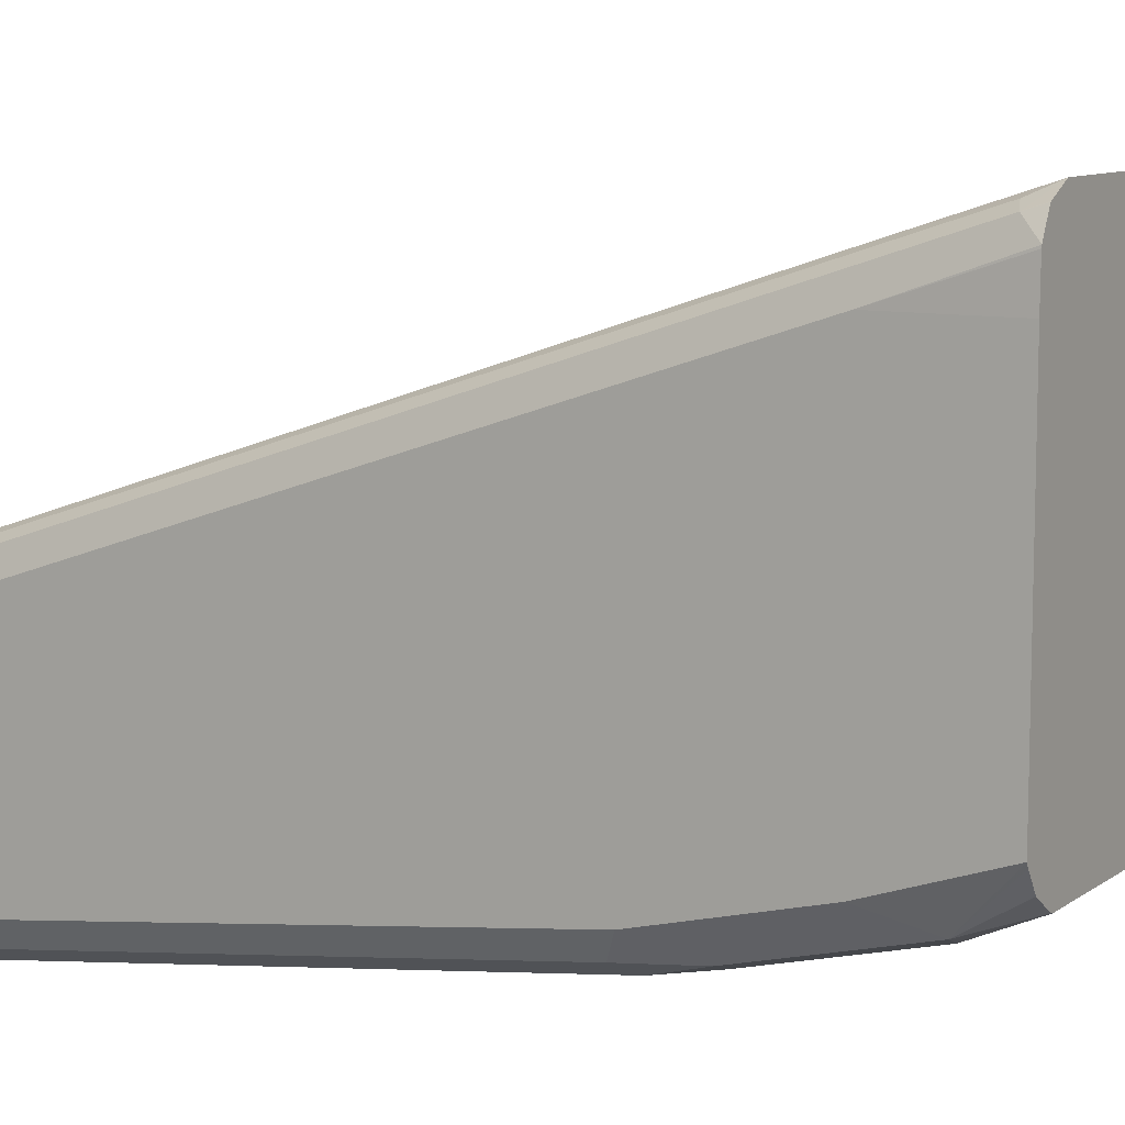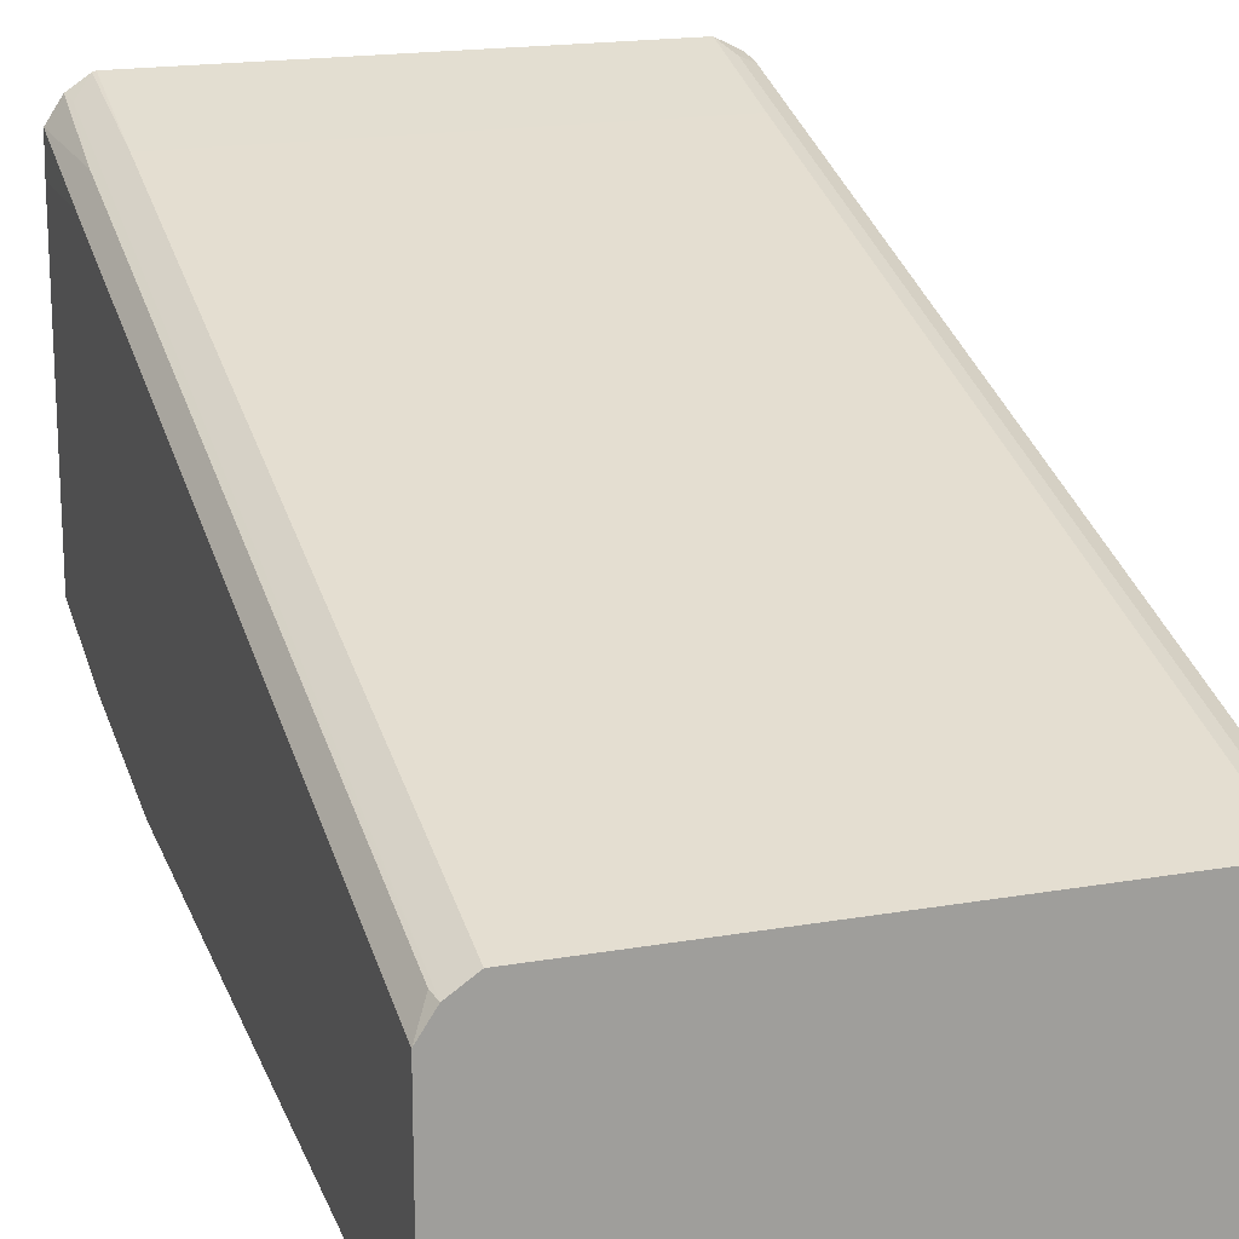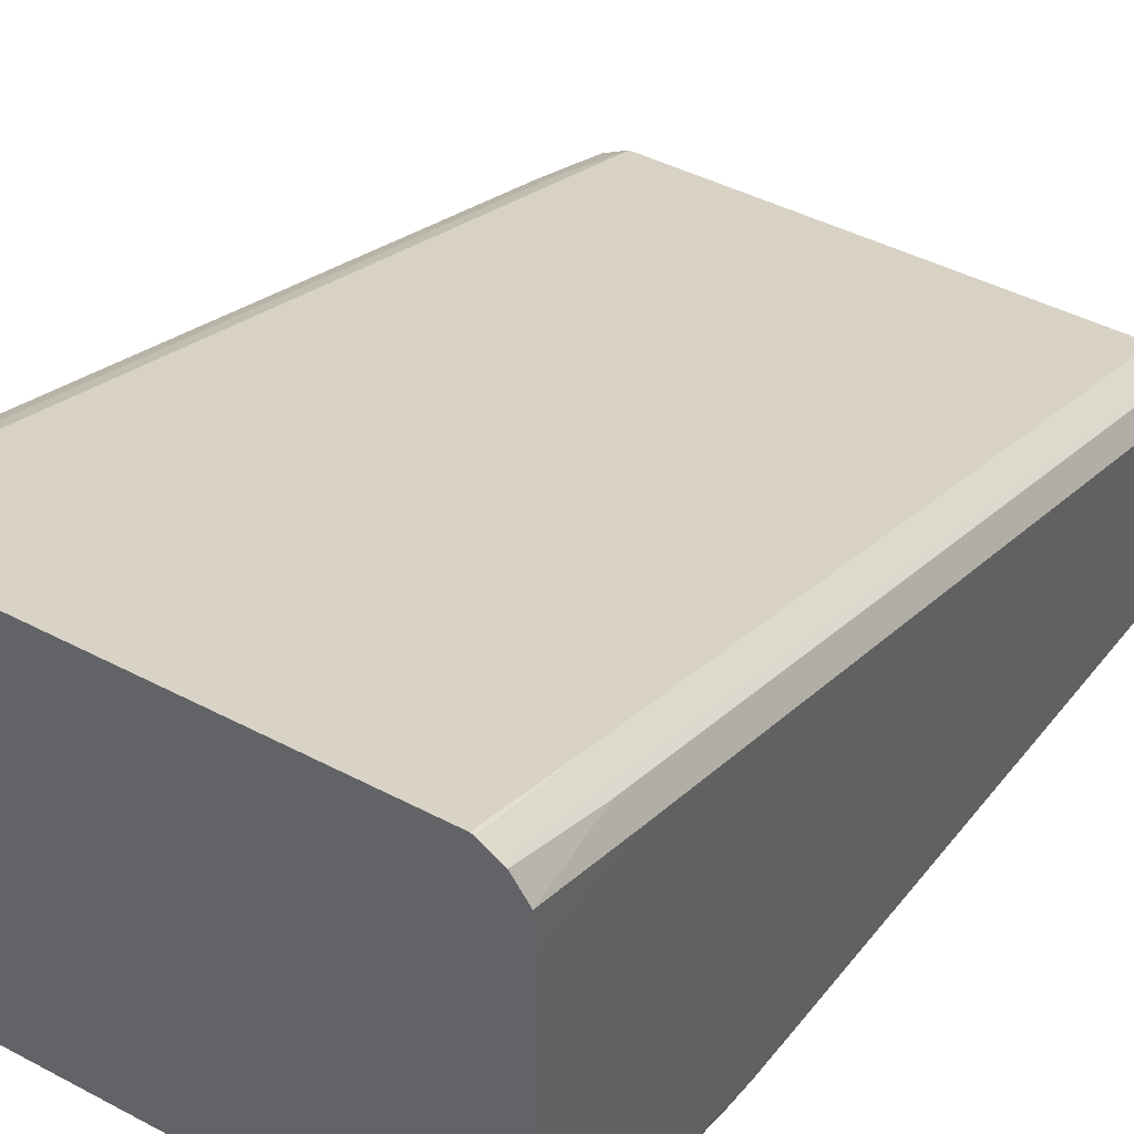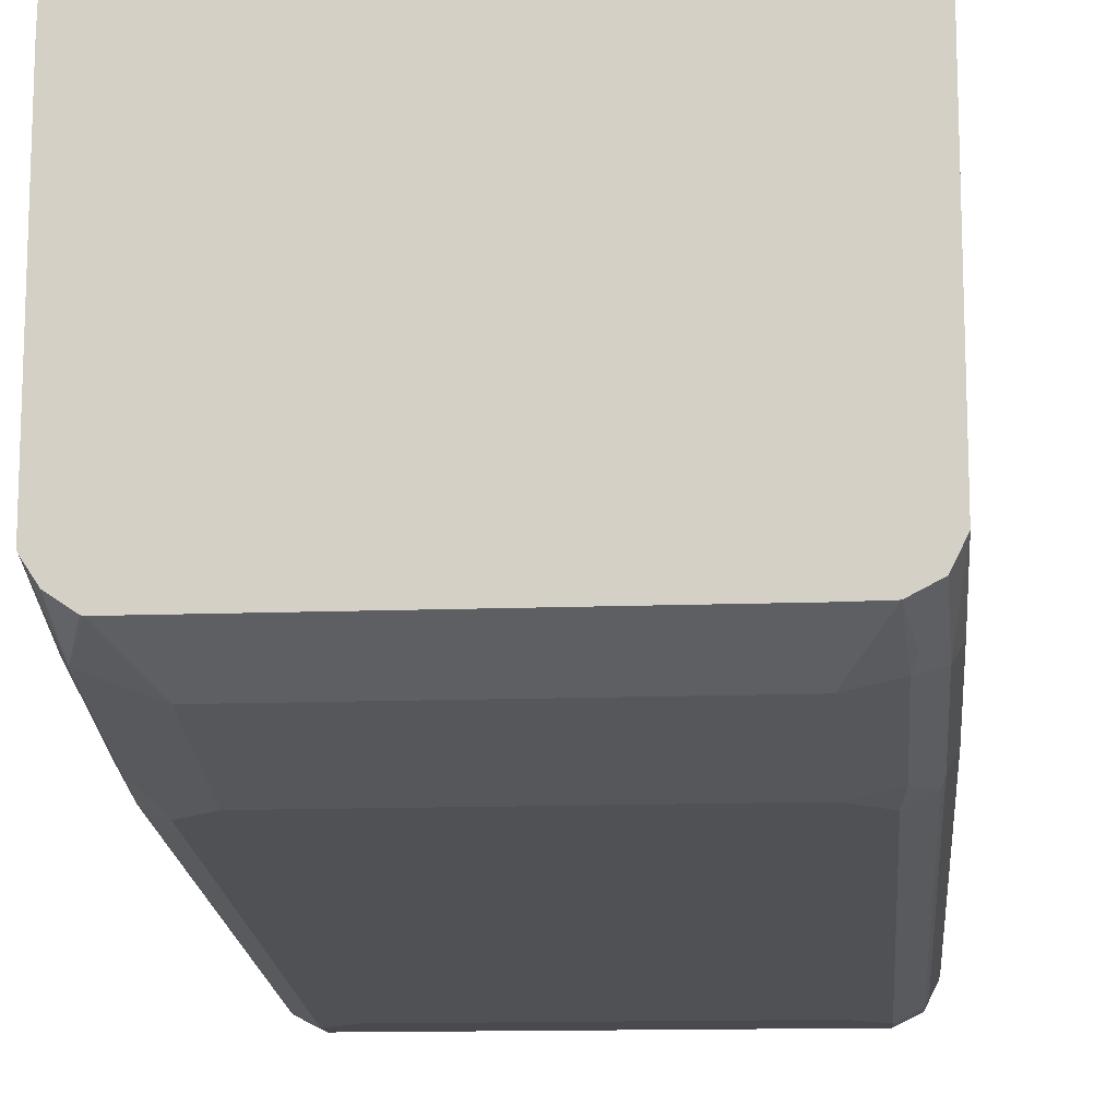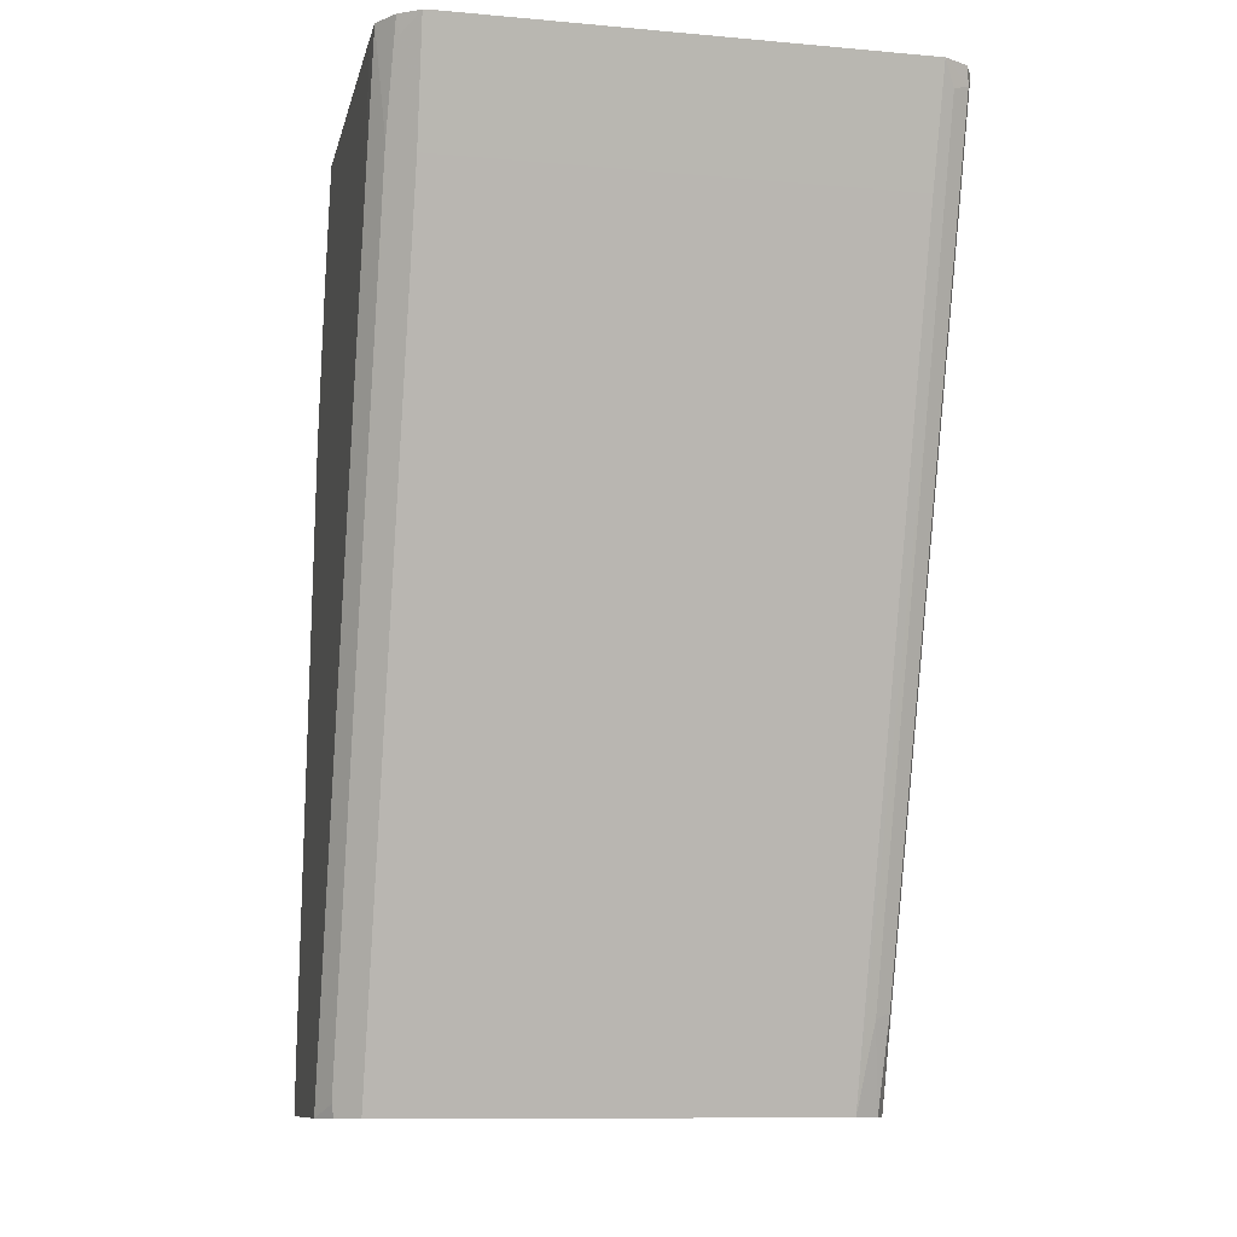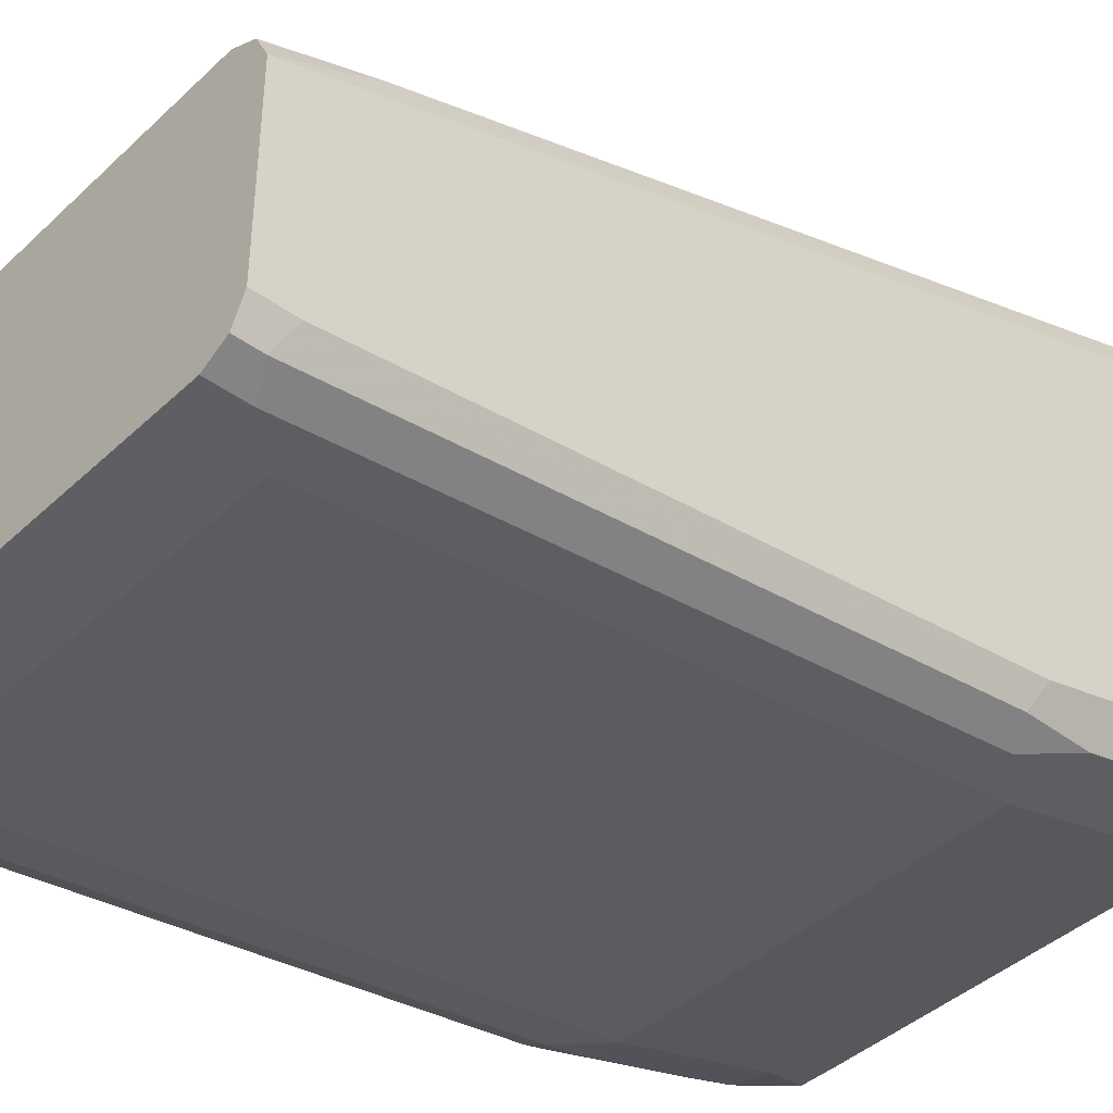
<metadata>
{"format":"obj","ext":"obj","renderer":"f3d","projection":"perspective","resolution":1024,"background":"white","views":[{"elev":9.3,"azim":-59.8,"up":"+Y"},{"elev":18.0,"azim":161.0,"up":"+Y"},{"elev":43.0,"azim":32.2,"up":"+Y"},{"elev":-13.1,"azim":5.0,"up":"+Y"},{"elev":-10.7,"azim":167.5,"up":"+Z"},{"elev":-41.2,"azim":-131.4,"up":"+Y"}]}
</metadata>
<code>
v 0.1222 -0.0006071 0.01932
v -0.1234 -0.0006071 0.01932
v 0.124 -0.001177 0.01932
v 0.1228 -0.0205 -0.04099
v -0.1359 -0.006848 0.01932
v -0.1228 -0.0205 -0.04099
v -0.1297 -0.006848 0.006796
v -0.1382 -0.01024 0.0102
v 0.1349 -0.008438 0.01932
v 0.1331 -0.01024 0.0102
v 0.1228 -0.06143 -0.1638
v -0.1367 -0.007238 0.01932
v -0.1228 -0.06143 -0.1638
v -0.1297 -0.04777 -0.116
v -0.1433 -0.04096 -0.04099
v -0.1427 -0.01933 0.01932
v -0.1382 -0.07166 -0.174
v -0.1433 -0.1638 -0.4094
v -0.1433 -0.06143 -0.1024
v 0.1431 -0.02071 0.01932
v 0.1365 -0.02731 -0.03413
v 0.1365 -0.04777 -0.09555
v 0.1365 -0.08873 -0.2184
v 0.1351 -0.172 -0.4709
v 0.1228 -0.1638 -0.4709
v -0.1228 -0.1638 -0.4709
v -0.1297 -0.1502 -0.4231
v -0.1433 -0.04096 0.01932
v -0.1429 -0.0205 0.01932
v -0.1382 -0.1536 -0.4197
v -0.1433 -0.1843 -0.4709
v 0.1433 -0.04096 0.01932
v 0.1433 -0.04096 -0.04099
v 0.1433 -0.06143 -0.1024
v 0.1433 -0.1638 -0.4094
v 0.1365 -0.1706 -0.4641
v 0.1433 -0.1843 -0.4709
v -0.1365 -0.1706 -0.4709
v -0.1433 -0.2047 0.01932
v -0.1433 -0.2662 -0.4709
v 0.1433 -0.2047 0.01932
v 0.1433 -0.2662 -0.4709
v -0.1421 -0.207 0.01932
v -0.1433 -0.2252 -0.04099
v -0.1331 -0.2354 -0.01024
v -0.1433 -0.2866 -0.4709
v -0.1433 -0.2866 -0.4504
v 0.1369 -0.2176 0.01932
v 0.1382 -0.2354 -0.03073
v 0.1433 -0.2252 -0.04099
v 0.1433 -0.2866 -0.4709
v 0.1433 -0.2866 -0.4504
v -0.1353 -0.2172 0.01932
v -0.1433 -0.2457 -0.1229
v -0.1331 -0.2559 -0.09214
v -0.1194 -0.2423 -0.02391
v -0.1024 -0.2457 -0.02051
v -0.1217 -0.2258 0.01932
v -0.1231 -0.2254 0.01932
v -0.1251 -0.2241 0.01932
v -0.1365 -0.3003 -0.4709
v -0.1365 -0.3003 -0.4572
v -0.1365 -0.2798 -0.2934
v -0.1433 -0.2661 -0.2866
v 0.1365 -0.2184 0.01932
v 0.1279 -0.2354 -0.01024
v 0.1254 -0.2406 -0.02051
v 0.1382 -0.2559 -0.1126
v 0.1433 -0.2457 -0.1229
v 0.1365 -0.3003 -0.4709
v 0.1382 -0.2968 -0.4402
v 0.1365 -0.3003 -0.4504
v 0.1433 -0.2661 -0.2866
v 0.1382 -0.2764 -0.2763
v -0.1365 -0.2593 -0.1297
v -0.1228 -0.2661 -0.1229
v -0.1024 -0.2661 -0.1024
v 0.1024 -0.2457 -0.02051
v -0.09553 -0.2388 -0.006831
v -0.1092 -0.232 0.006796
v 0.1018 -0.2258 0.01932
v -0.1229 -0.3071 -0.4709
v -0.1228 -0.3071 -0.4504
v 0.1227 -0.2255 0.01932
v 0.1092 -0.2388 -0.006831
v 0.1024 -0.2661 -0.1024
v 0.1254 -0.261 -0.1024
v 0.1365 -0.2593 -0.1229
v 0.1365 -0.2798 -0.2866
v 0.1228 -0.3071 -0.4709
v 0.1228 -0.3071 -0.4504
v -0.1024 -0.2866 -0.2661
v 0.09553 -0.232 0.006796
v -0.1024 -0.3071 -0.4299
v 0.1024 -0.2866 -0.2661
v 0.1228 -0.2661 -0.1229
v 0.1024 -0.3071 -0.4299
f 52 72 70
f 52 71 72
f 51 52 70
f 57 80 58
f 49 68 50
f 52 73 74
f 49 67 68
f 49 66 67
f 50 68 69
f 52 74 71
f 57 78 85
f 54 64 63
f 54 63 75
f 55 75 76
f 55 76 77
f 55 77 56
f 56 77 57
f 57 85 79
f 48 65 49
f 57 79 80
f 54 75 55
f 47 63 64
f 39 44 45
f 47 61 62
f 32 37 35
f 57 77 86
f 32 35 34
f 32 34 33
f 35 37 36
f 39 45 43
f 40 46 47
f 41 48 49
f 41 49 50
f 47 62 63
f 42 52 51
f 44 54 55
f 44 55 45
f 45 56 57
f 45 57 58
f 45 58 59
f 45 59 60
f 45 60 53
f 45 55 56
f 46 61 47
f 43 45 53
f 57 86 78
f 86 95 96
f 58 93 81
f 76 92 77
f 77 92 95
f 77 95 86
f 79 85 93
f 79 93 80
f 81 93 85
f 81 85 84
f 82 90 91
f 82 91 97
f 76 83 92
f 82 97 94
f 83 94 92
f 86 96 87
f 87 96 88
f 88 96 89
f 91 95 97
f 91 96 95
f 92 94 97
f 92 97 95
f 32 42 37
f 82 94 83
f 58 80 93
f 72 96 91
f 72 74 89
f 61 82 62
f 62 82 83
f 62 83 63
f 63 83 76
f 63 76 75
f 65 84 66
f 66 84 67
f 67 84 85
f 67 85 78
f 72 89 96
f 67 78 86
f 67 87 68
f 68 87 88
f 68 88 89
f 68 89 74
f 68 74 73
f 68 73 69
f 70 72 91
f 70 91 90
f 71 74 72
f 67 86 87
f 32 52 42
f 49 65 66
f 32 69 73
f 2 7 8
f 2 8 5
f 3 9 10
f 3 10 4
f 4 10 11
f 4 13 6
f 5 8 12
f 6 13 14
f 6 14 7
f 2 6 7
f 7 14 8
f 8 16 12
f 8 14 17
f 8 17 18
f 8 18 19
f 8 19 15
f 9 20 21
f 9 21 10
f 10 21 22
f 10 22 23
f 8 15 16
f 10 23 24
f 1 6 2
f 1 3 4
f 1 2 5
f 1 5 12
f 1 12 16
f 1 16 29
f 1 29 28
f 1 28 39
f 1 39 43
f 1 43 53
f 1 53 60
f 1 4 6
f 1 60 59
f 1 58 81
f 1 81 84
f 1 84 65
f 1 65 48
f 1 48 41
f 1 41 32
f 1 32 20
f 1 20 9
f 1 9 3
f 1 59 58
f 10 24 11
f 4 11 13
f 11 25 26
f 23 35 36
f 23 36 24
f 23 34 35
f 24 36 37
f 24 37 42
f 24 42 51
f 24 51 70
f 24 70 90
f 24 90 82
f 24 82 61
f 24 61 46
f 24 46 40
f 24 40 31
f 24 31 38
f 24 38 26
f 11 24 25
f 26 38 27
f 27 38 30
f 30 38 31
f 32 41 50
f 32 50 69
f 22 34 23
f 21 34 22
f 24 26 25
f 20 33 21
f 21 33 34
f 11 26 13
f 13 26 14
f 14 27 17
f 15 28 29
f 15 29 16
f 15 19 18
f 15 18 31
f 15 31 40
f 15 40 47
f 14 26 27
f 15 64 54
f 15 47 64
f 20 32 33
f 17 30 18
f 18 30 31
f 15 39 28
f 15 44 39
f 15 54 44
f 17 27 30
f 32 73 52

</code>
